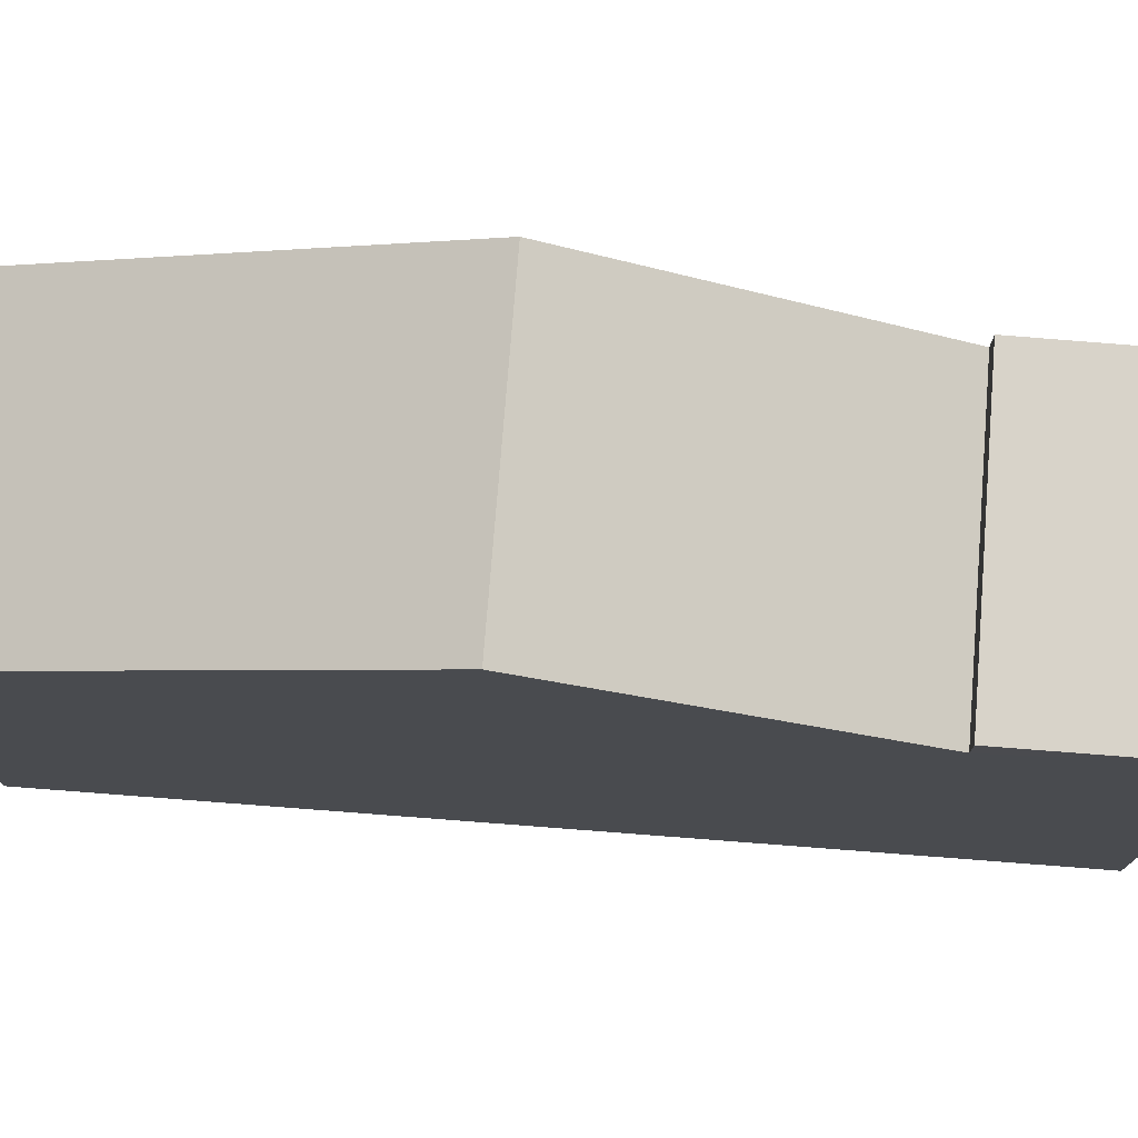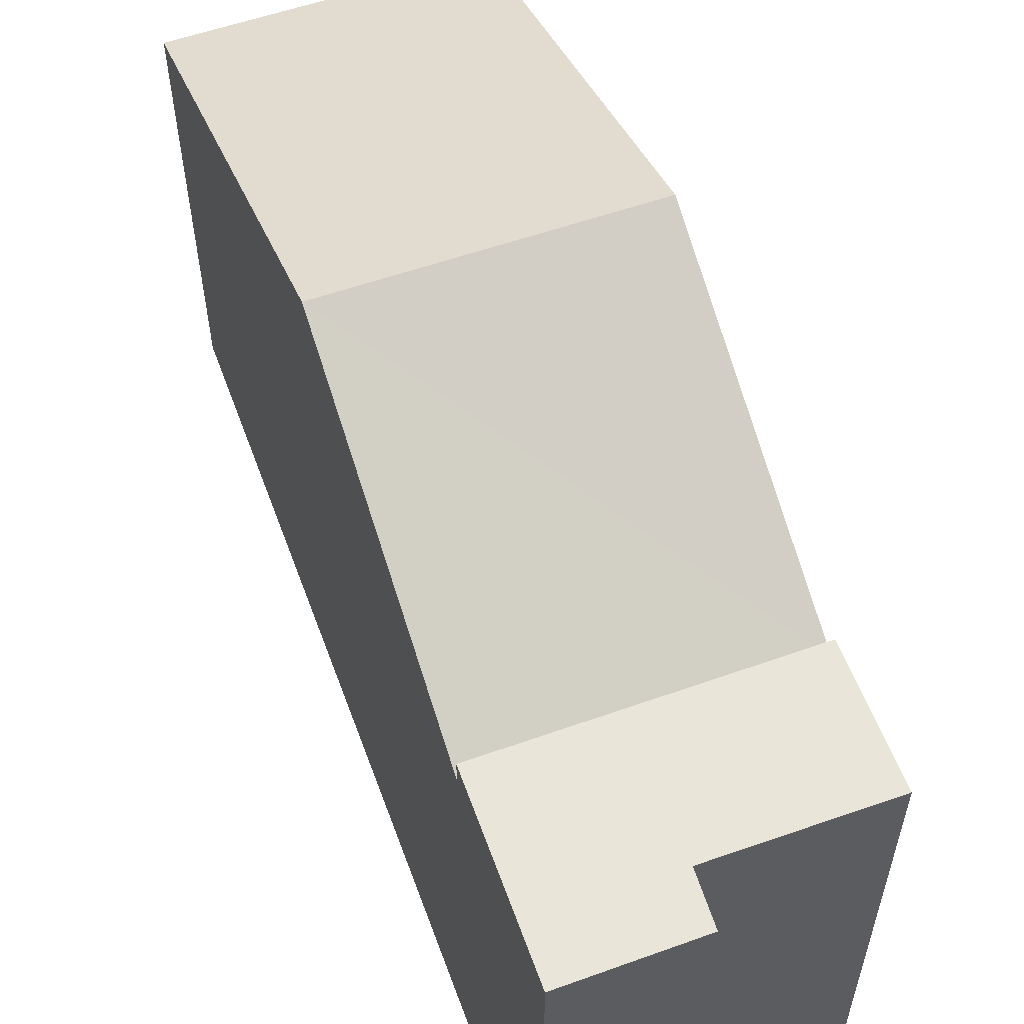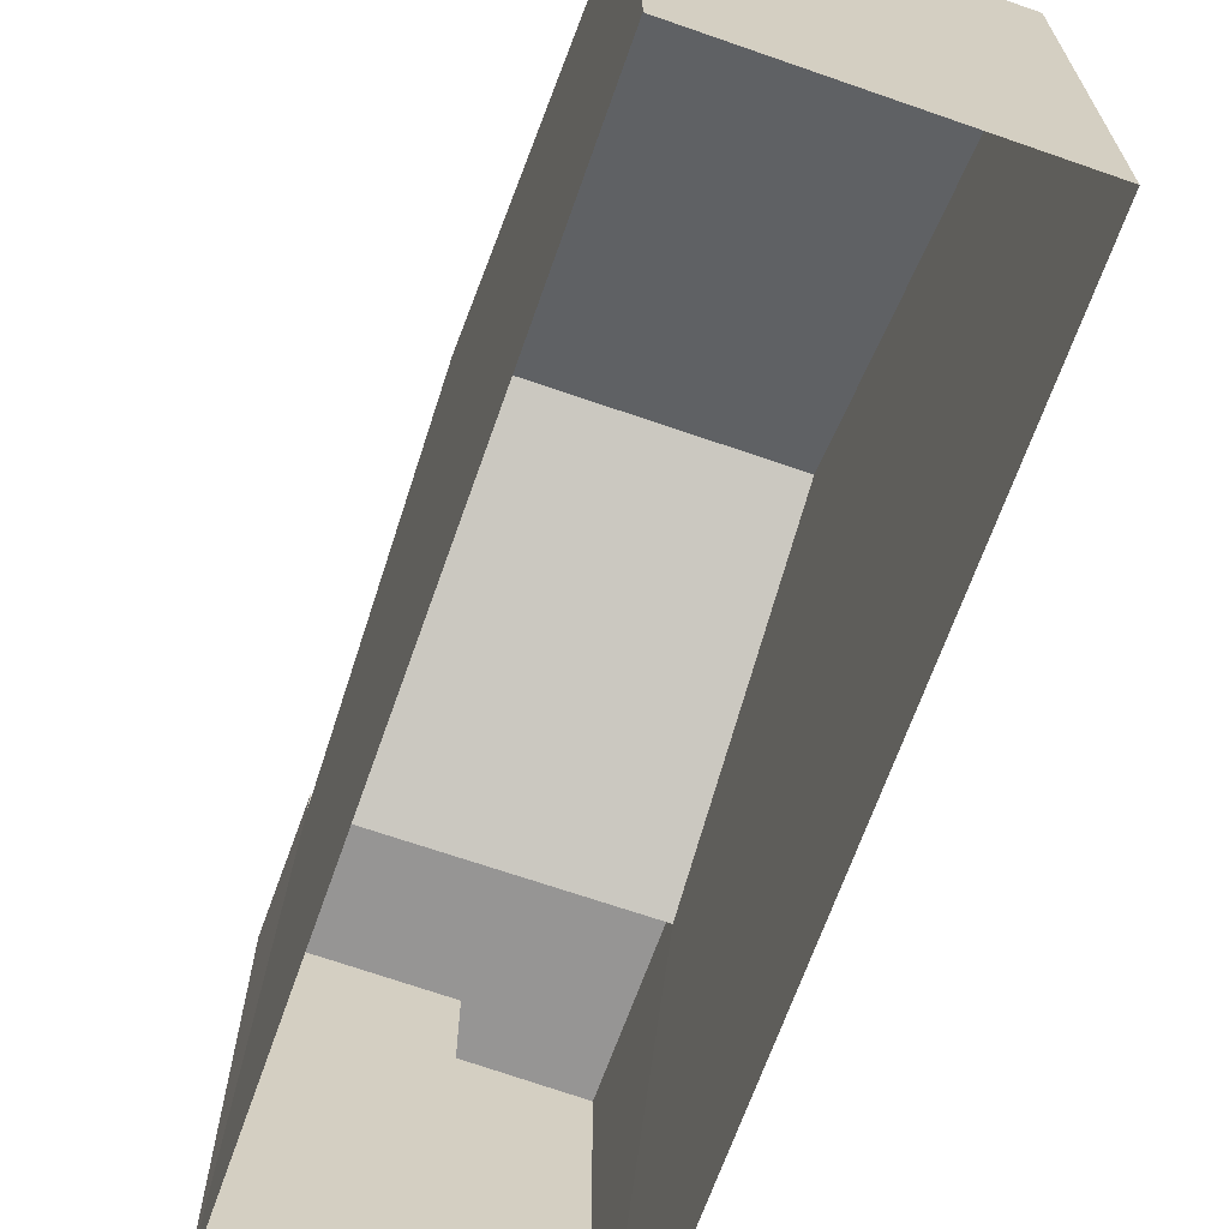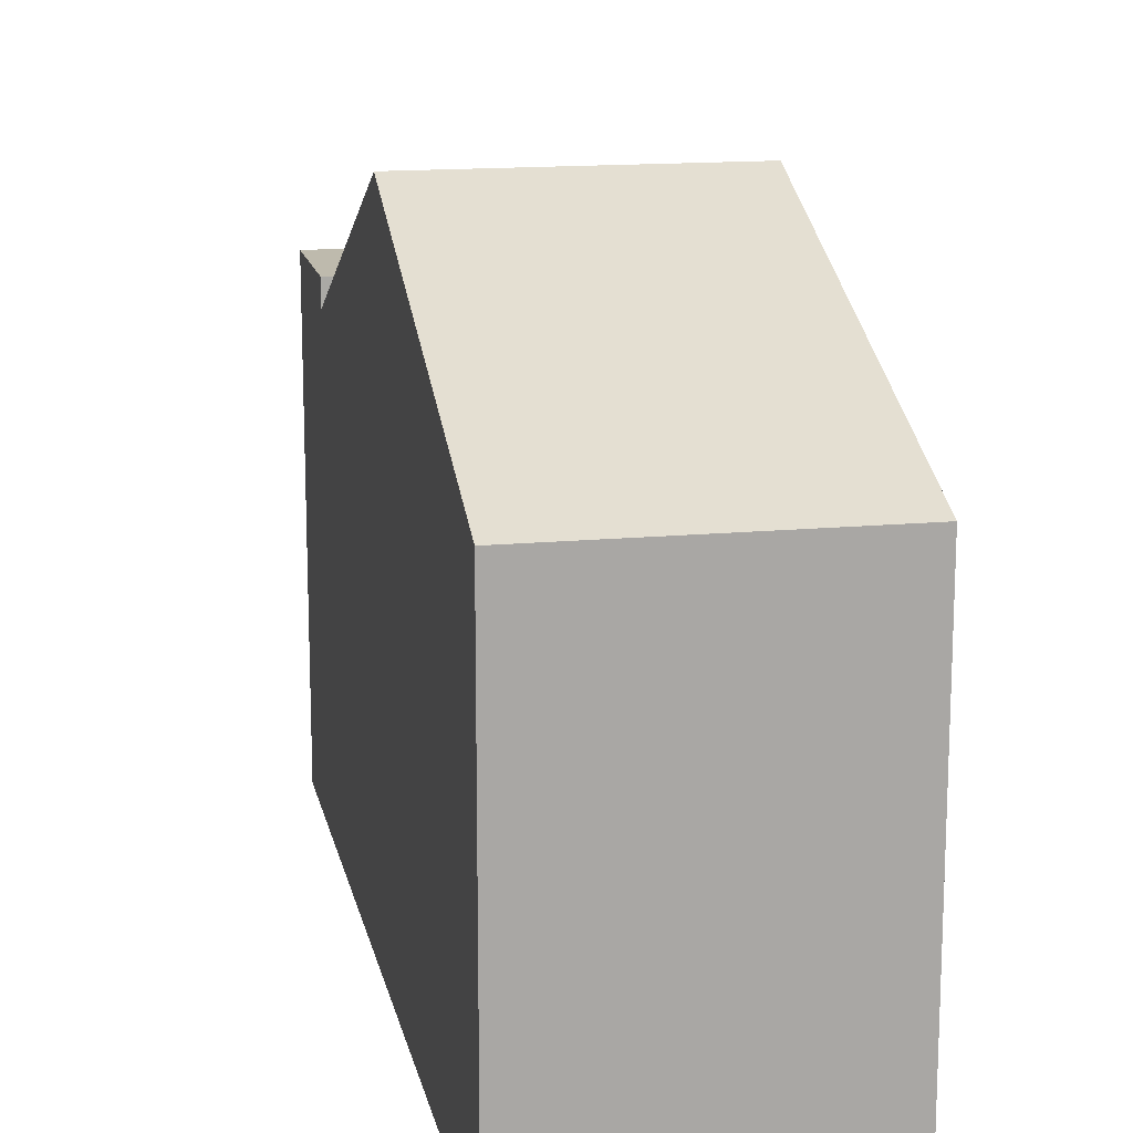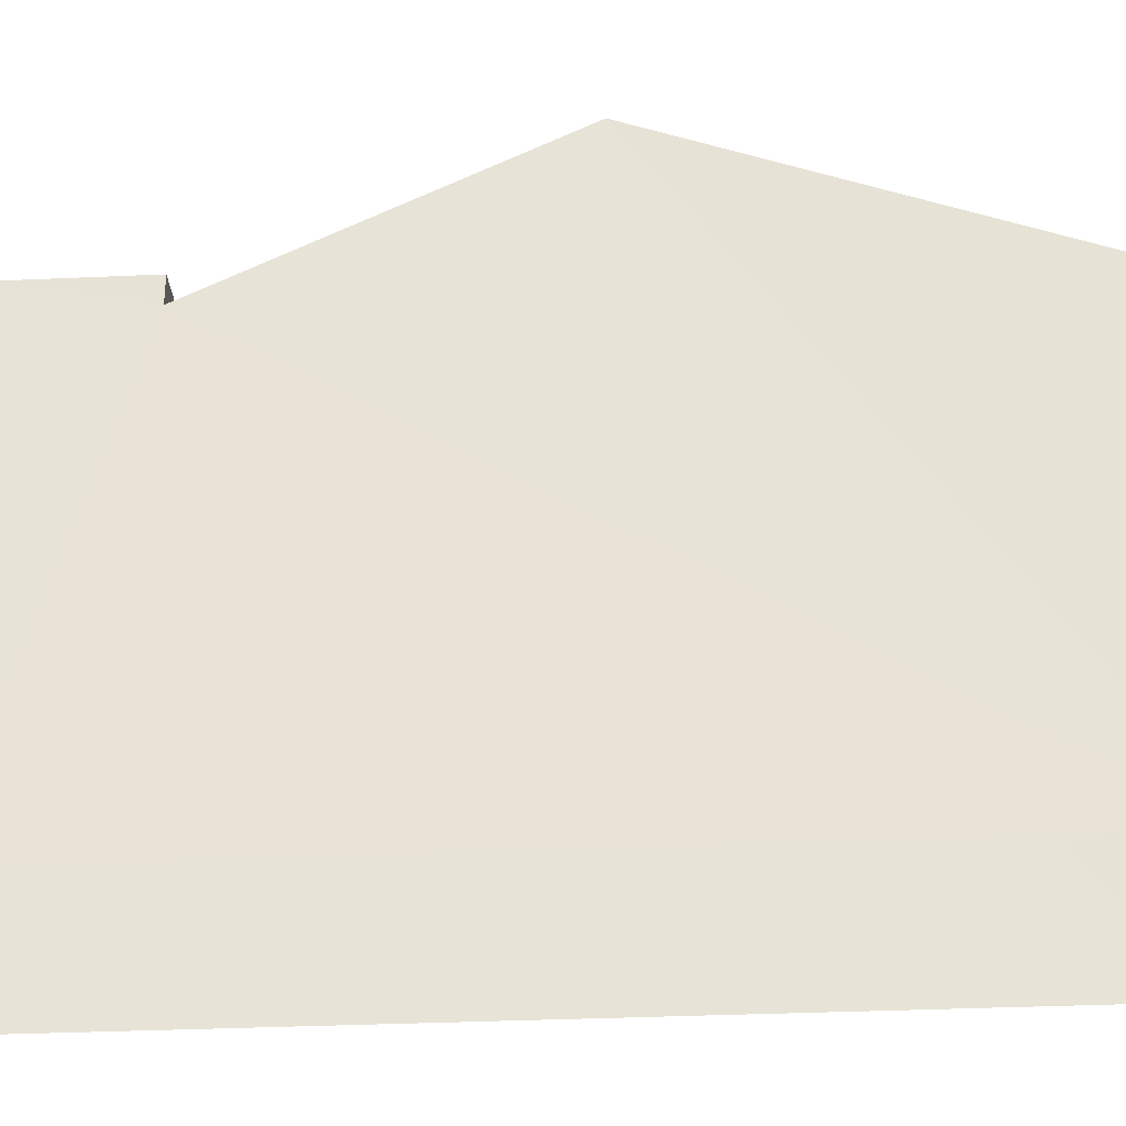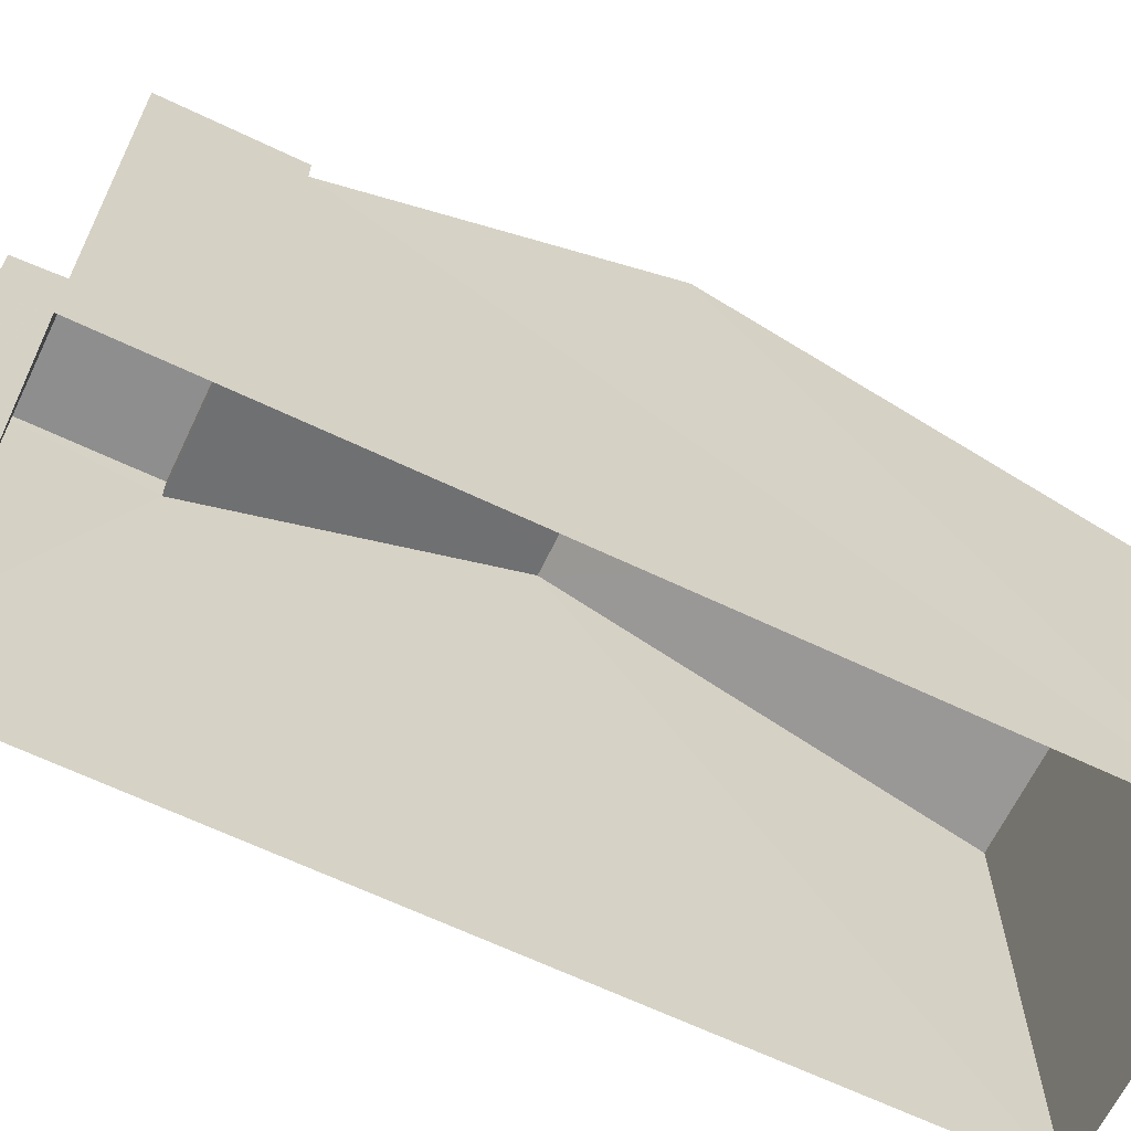
<metadata>
{"format":"obj","ext":"obj","renderer":"f3d","projection":"perspective","resolution":1024,"background":"white","views":[{"elev":75.9,"azim":-88.4,"up":"+Z"},{"elev":58.2,"azim":-23.0,"up":"+Z"},{"elev":-67.5,"azim":157.8,"up":"+Z"},{"elev":15.4,"azim":165.8,"up":"+Z"},{"elev":-30.5,"azim":91.2,"up":"+Z"},{"elev":-65.1,"azim":61.5,"up":"+Z"}]}
</metadata>
<code>
v -3.74e+05 -1.046e+05 23.19
v -3.74e+05 -1.046e+05 23.19
v -3.74e+05 -1.046e+05 23.19
v -3.74e+05 -1.046e+05 23.19
v -3.74e+05 -1.046e+05 23.19
v -3.74e+05 -1.046e+05 23.19
v -3.74e+05 -1.046e+05 29.32
v -3.74e+05 -1.046e+05 29.32
v -3.74e+05 -1.046e+05 31.52
v -3.74e+05 -1.046e+05 31.52
v -3.74e+05 -1.046e+05 29.36
v -3.74e+05 -1.046e+05 29.36
v -3.74e+05 -1.046e+05 29.74
v -3.74e+05 -1.046e+05 29.74
v -3.74e+05 -1.046e+05 29.74
v -3.74e+05 -1.046e+05 29.74
v -3.74e+05 -1.046e+05 29.74
v -3.74e+05 -1.046e+05 29.74
f 1 2 3
f 3 2 4
f 1 5 2
f 4 2 6
f 7 8 9
f 10 7 9
f 11 10 9
f 12 11 9
f 13 14 15
f 13 15 16
f 15 17 16
f 15 18 17
f 18 2 5
f 18 15 2
f 12 16 17
f 11 12 17
f 12 3 4
f 12 4 13
f 9 8 3
f 12 13 16
f 12 9 3
f 7 10 1
f 1 11 5
f 17 18 11
f 11 18 5
f 1 10 11
f 13 4 6
f 14 13 6
f 15 6 2
f 15 14 6
f 8 1 3
f 8 7 1

</code>
